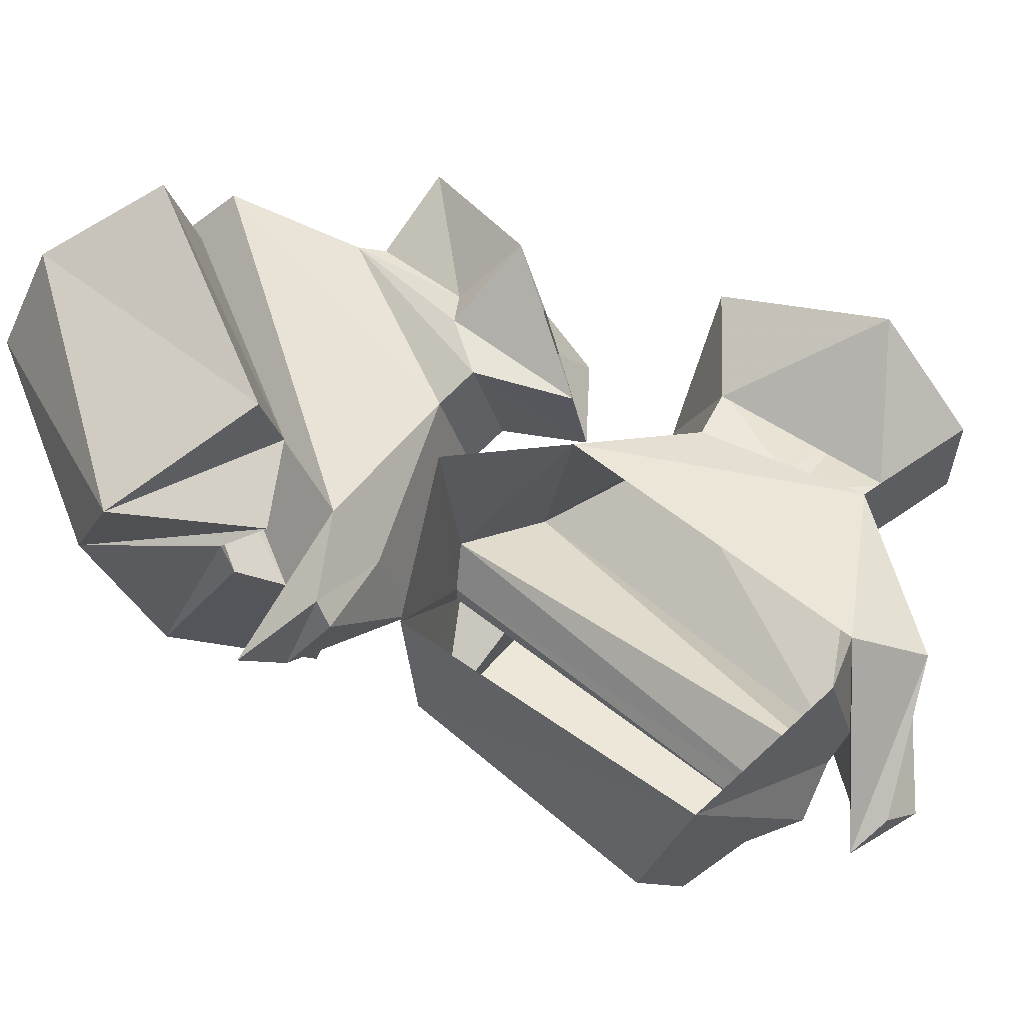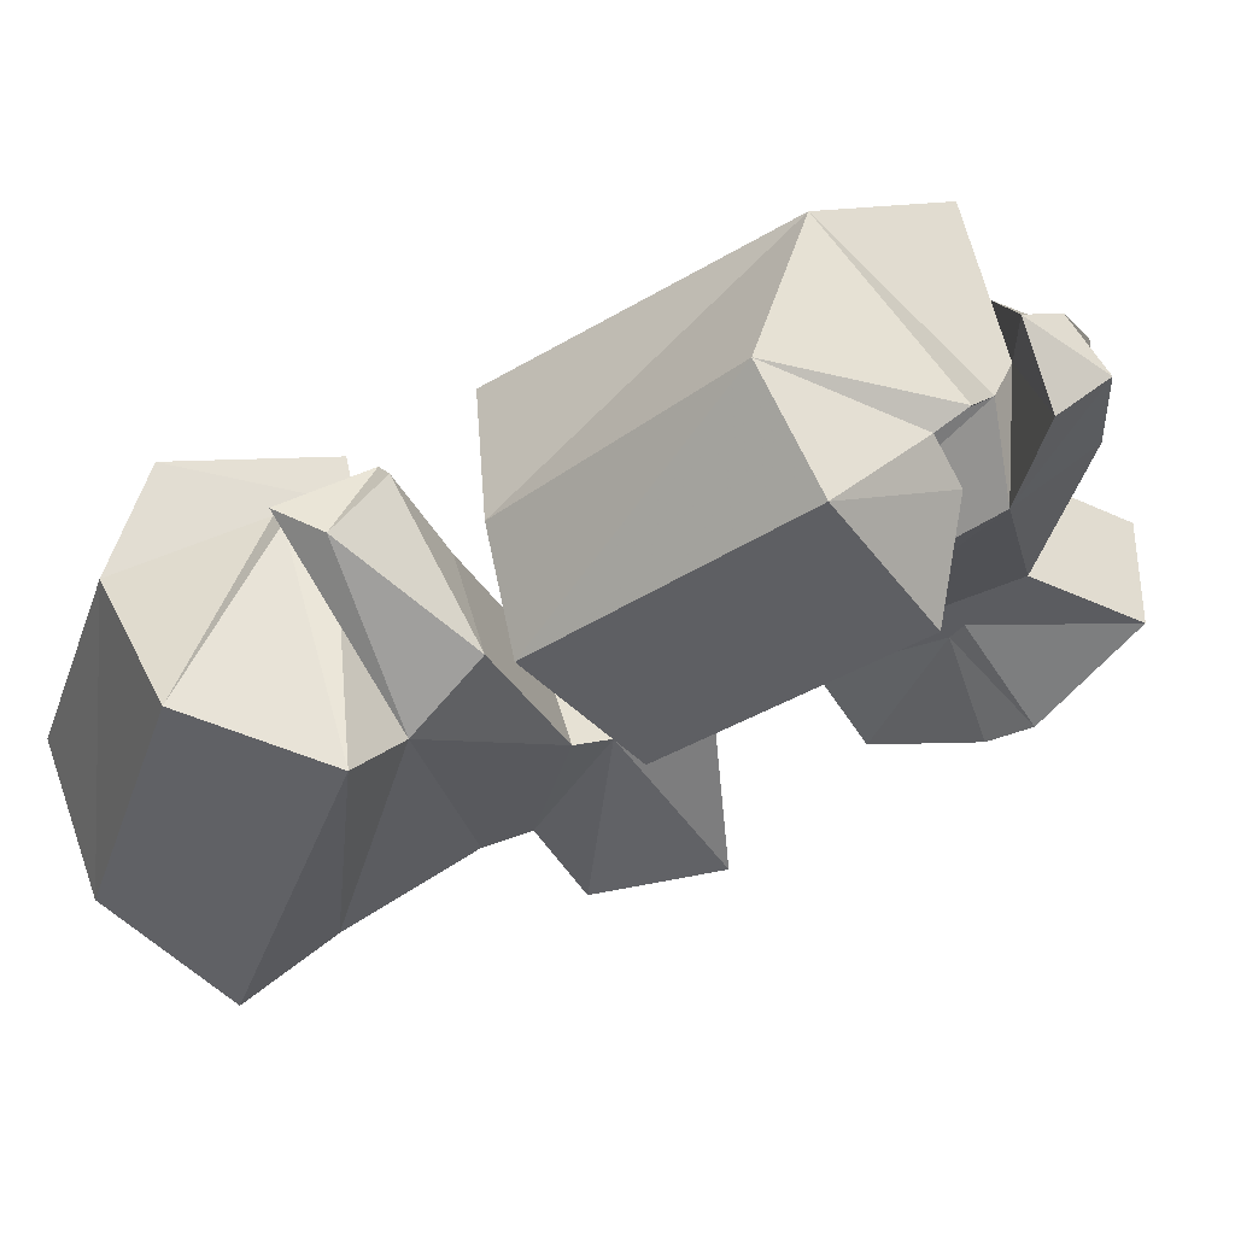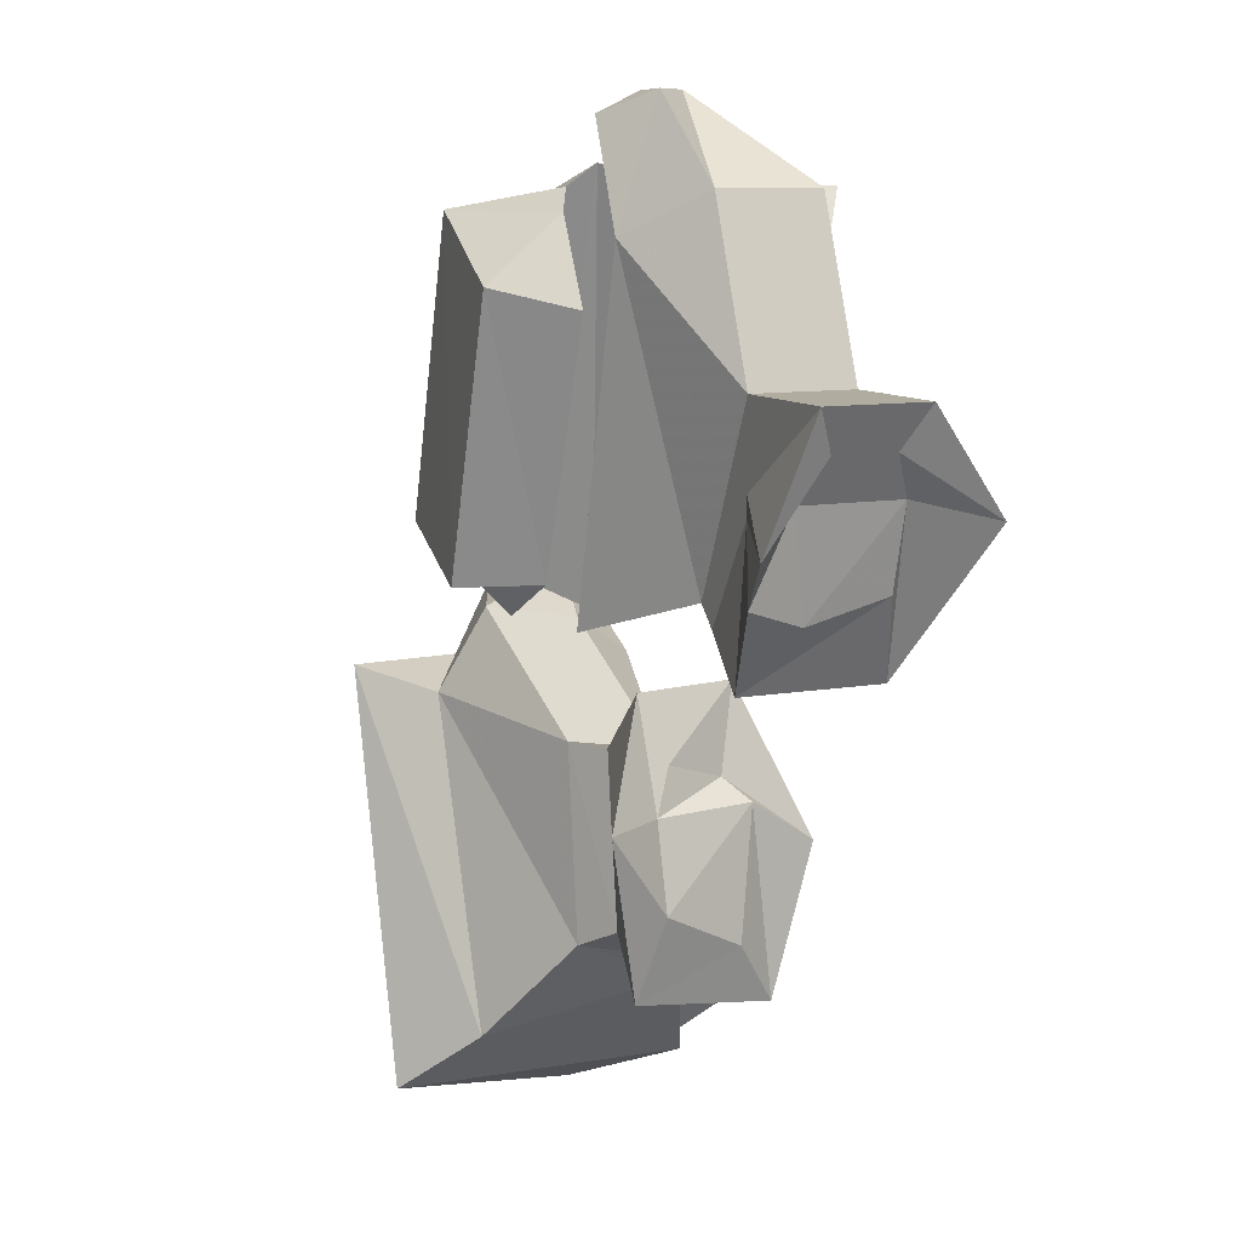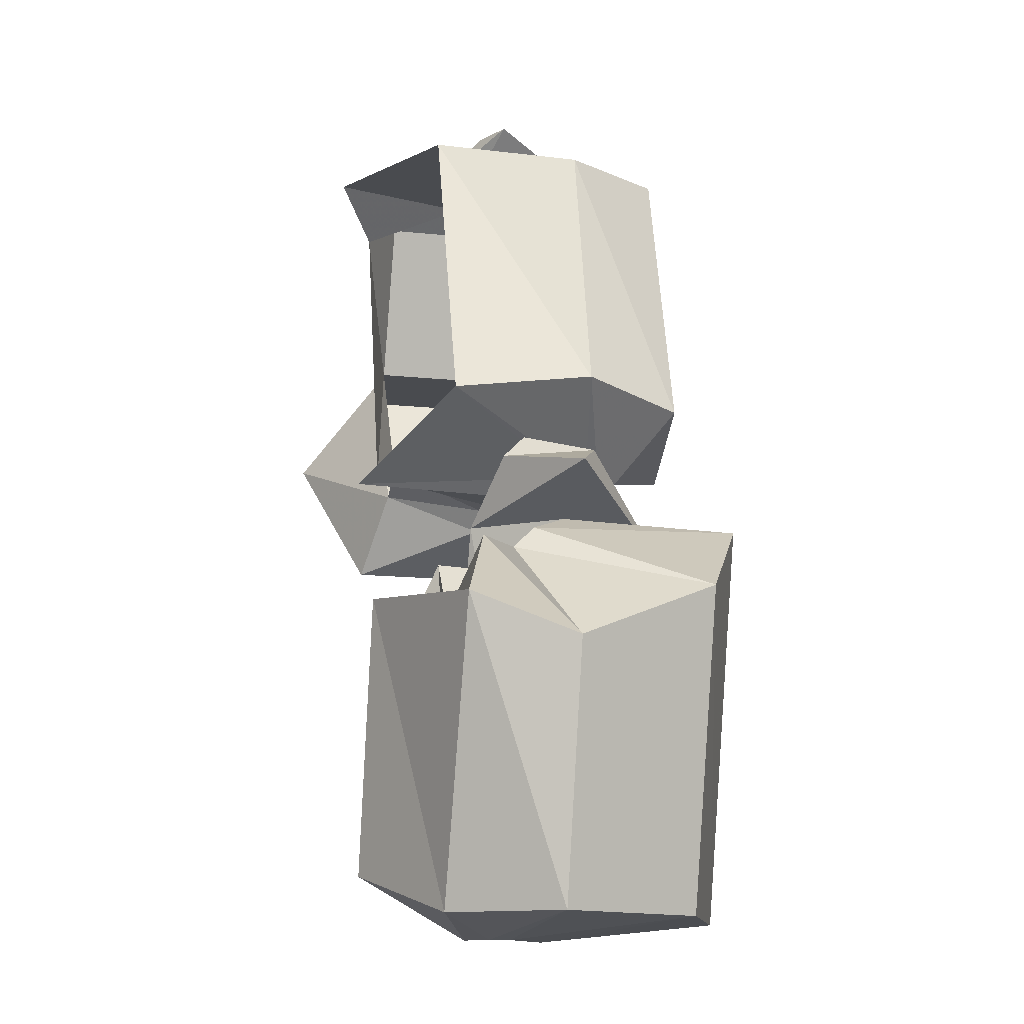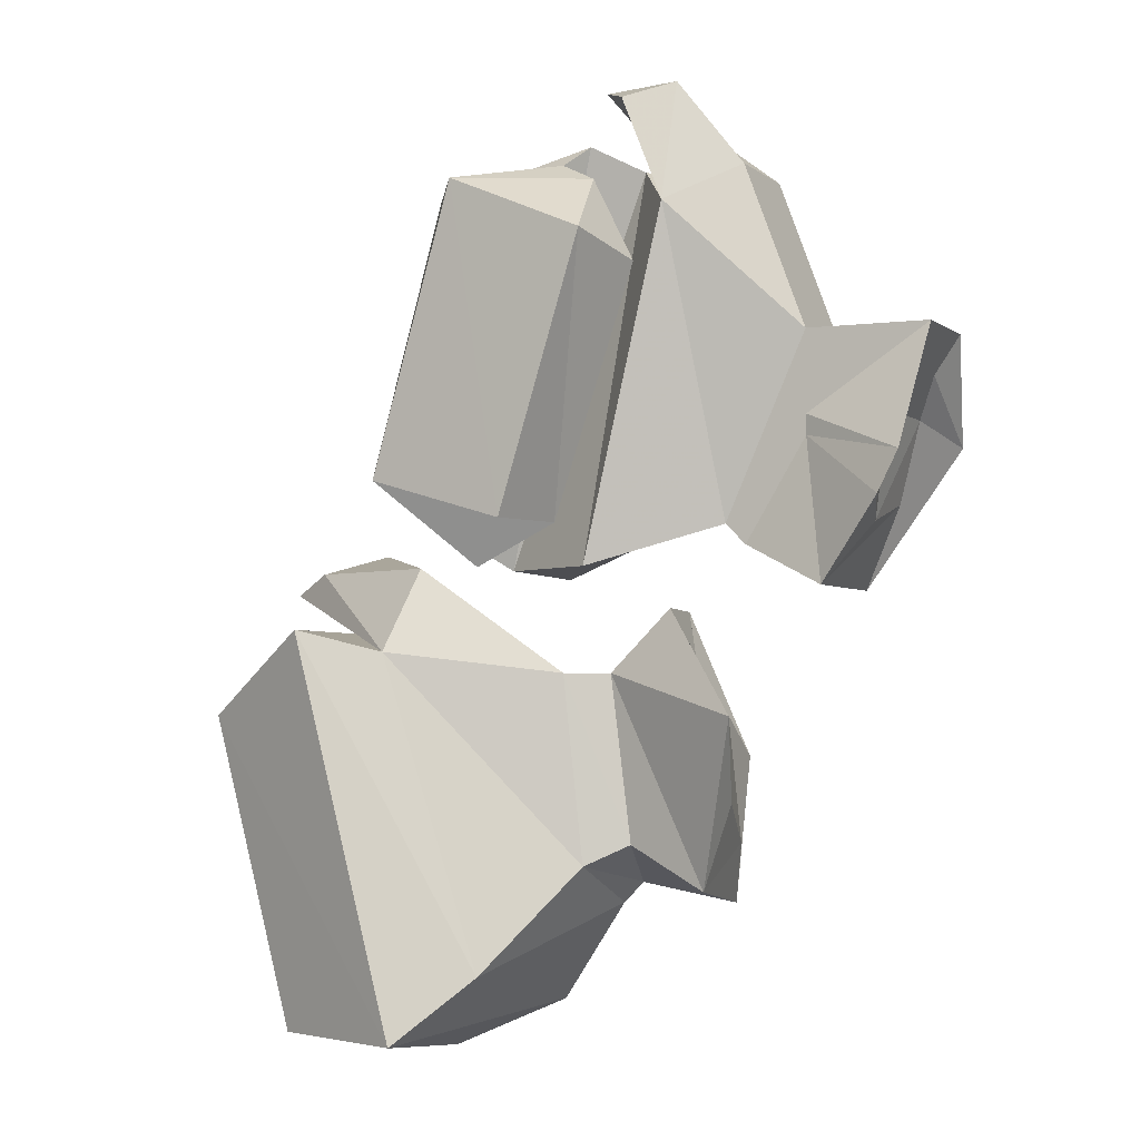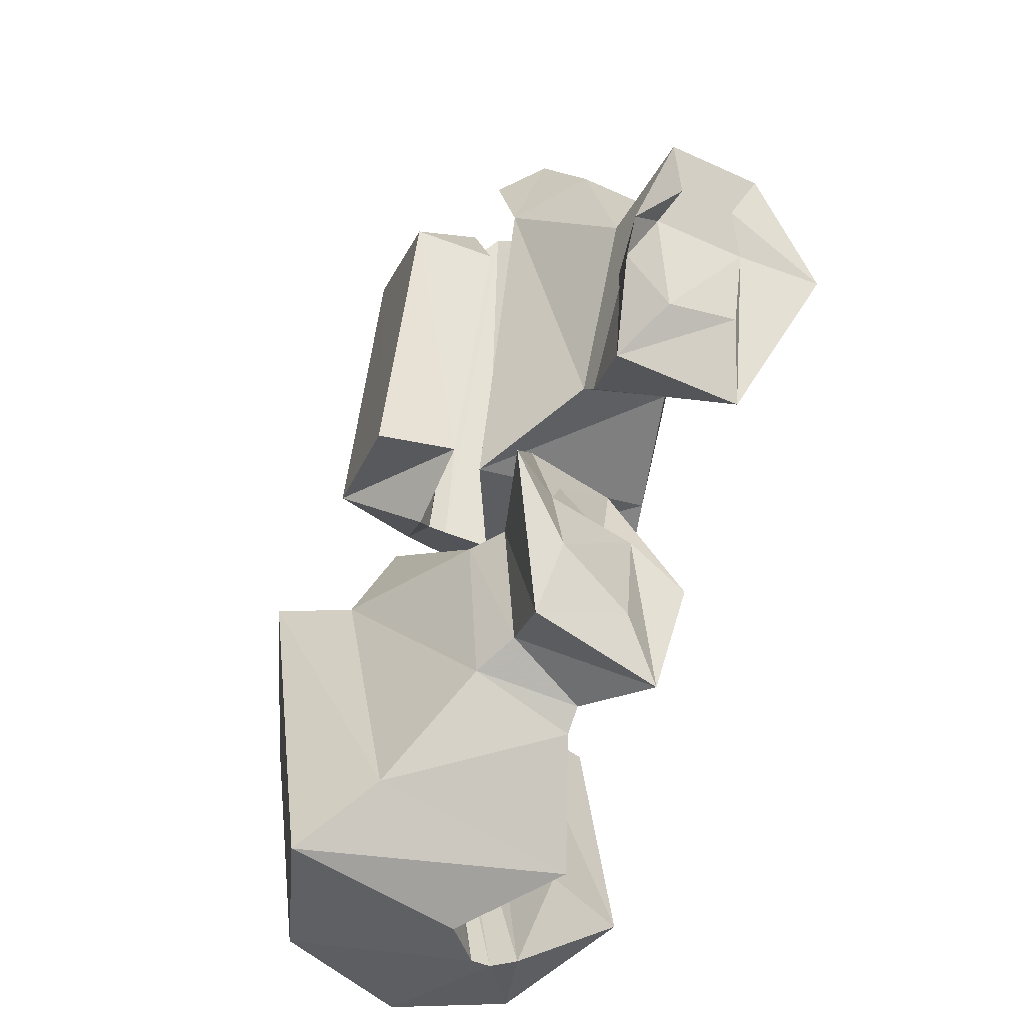
<metadata>
{"format":"obj","ext":"obj","renderer":"f3d","projection":"perspective","resolution":1024,"background":"white","views":[{"elev":60.2,"azim":-35.7,"up":"+Y"},{"elev":-35.1,"azim":-32.5,"up":"+Y"},{"elev":9.9,"azim":65.2,"up":"+Z"},{"elev":-13.9,"azim":-103.3,"up":"+Z"},{"elev":-3.1,"azim":24.2,"up":"+Z"},{"elev":-45.0,"azim":62.1,"up":"+Z"}]}
</metadata>
<code>
v -0.007812 -0.09375 -0.08594
v -0.01562 -0.09375 -0.01562
v -0.07812 -0.1172 -0.007812
v -0.03906 -0.1172 -0.125
v -0.007812 -0.05469 -0.1016
v 0 -0.05469 -0.09375
v 0.007812 -0.08594 -0.07812
v 0 -0.08594 -0.01562
v -0.02344 -0.05469 -0.02344
v -0.07812 -0.0625 0.01562
v -0.07031 -0.1016 0.02344
v -0.125 -0.07812 0.02344
v -0.1406 -0.07031 0.01562
v -0.09375 -0.07812 0
v -0.1094 -0.07031 0
v -0.1016 -0.1406 0
v -0.0625 -0.1406 -0.1484
v -0.03906 -0.03906 -0.1406
v -0.007812 -0.04688 -0.02344
v 0 -0.04688 -0.04688
v 0.007812 -0.04688 -0.05469
v 0.03125 -0.03906 -0.1016
v 0.03906 -0.09375 -0.09375
v 0.05469 -0.1094 -0.03125
v 0.02344 -0.08594 0.007812
v -0.08594 -0.03906 0
v -0.1094 -0.04688 0.02344
v -0.1094 -0.05469 0.03125
v -0.07031 -0.07031 -0.1562
v -0.08594 -0.05469 -0.1562
v -0.125 -0.05469 -0.007812
v -0.1484 -0.1172 -0.03125
v -0.1172 -0.1172 -0.1484
v -0.1406 -0.0625 -0.1484
v -0.08594 -0.04688 -0.1562
v -0.125 -0.04688 -0.01562
v -0.1641 -0.0625 -0.05469
v -0.1562 -0.02344 -0.03906
v -0.1172 -0.02344 -0.1484
v -0.07812 -0.03906 -0.1562
v -0.1094 -0.03906 -0.007812
v -0.08594 -0.03125 -0.03125
v -0.09375 0 -0.03125
v -0.07031 0 -0.1328
v -0.0625 -0.03125 -0.125
v 0.01562 -0.04688 0.007812
v 0.03125 -0.02344 -0.04688
v 0.03125 -0.04688 -0.03125
v 0.03906 -0.05469 -0.07812
v 0.04688 -0.08594 -0.0625
v 0.03906 -0.08594 -0.03125
v 0.03125 -0.07812 -0.01562
v 0.02344 -0.05469 -0.02344
v -0.007812 -0.01562 0.03906
v 0.02344 -0.01562 0.1562
v 0.07031 -0.03125 0.1094
v 0.03906 -0.03125 0.05469
v -0.007812 -0.09375 0.02344
v -0.04688 -0.07031 0.02344
v -0.05469 0 0.02344
v -0.05469 -0.08594 0.03125
v -0.09375 -0.03125 0.05469
v -0.05469 -0.09375 0.03125
v -0.09375 -0.08594 0.0625
v -0.05469 -0.03125 0.1719
v -0.07031 -0.08594 0.1641
v -0.007812 -0.08594 0.1797
v 0.007812 -0.07031 0.1719
v 0 0 0.1719
v 0.01562 -0.05469 0.1719
v -0.007812 -0.07031 0.2031
v 0.04688 -0.03125 0.1719
v 0.07031 -0.07031 0.1094
v 0.07812 -0.07031 0.1094
v 0.07812 -0.03125 0.1094
v 0.1172 -0.07031 0.1094
v 0.1172 -0.03125 0.1094
v 0.1094 0 0.07031
v 0.05469 -0.03125 0.04688
v 0.07812 -0.02344 0.01562
v 0.04688 -0.07031 0.03125
v 0.03906 -0.07031 0.03906
v 0.02344 -0.09375 0.1562
v -0.01562 -0.09375 0.1719
v 0 -0.1016 0.1641
v -0.04688 -0.1016 0.02344
v -0.07812 -0.125 0.05469
v -0.04688 -0.125 0.1641
v 0.04688 -0.07031 0.1719
v 0.02344 -0.07812 0.2031
v 0.007812 -0.09375 0.1953
v 0.007812 -0.1328 0.1406
v 0.01562 -0.1016 0.1328
v -0.01562 -0.1016 0.03906
v -0.02344 -0.1328 0.03906
v 0.007812 -0.0625 0.2031
v 0.07031 -0.07031 0.07812
v 0.07031 -0.07031 0.07031
v 0.1094 -0.08594 0.0625
v 0.07812 -0.07812 0.01562
v 0.1016 -0.03125 0.07812
v 0.09375 -0.03125 0.04688
v 0.1094 -0.03906 0.09375
v 0.1016 -0.07031 0.07812
v 0.09375 -0.0625 0.03906
v 0.1094 -0.0625 0.09375
v 0.1016 -0.08594 0.04688
f 1 2 3
f 1 3 4
f 1 4 5
f 2 9 10
f 2 10 11
f 2 11 3
f 3 11 12
f 3 12 13
f 3 13 14
f 3 14 15
f 3 15 16
f 3 16 4
f 4 16 17
f 4 17 18
f 4 18 5
f 5 18 9
f 6 21 22
f 6 22 7
f 7 22 23
f 7 23 8
f 8 23 24
f 8 24 25
f 8 25 19
f 9 18 26
f 9 26 10
f 10 26 27
f 10 27 28
f 10 28 11
f 11 28 12
f 12 28 27
f 12 27 13
f 13 27 26
f 13 26 14
f 14 26 15
f 15 26 29
f 15 29 30
f 15 30 31
f 15 31 16
f 16 31 32
f 16 32 17
f 17 32 33
f 17 33 29
f 17 29 18
f 18 29 26
f 33 30 29
f 30 33 34
f 30 34 35
f 30 35 31
f 31 35 36
f 31 36 32
f 32 36 37
f 32 37 33
f 33 37 34
f 34 37 38
f 34 38 39
f 34 39 35
f 35 39 40
f 35 40 36
f 36 40 41
f 36 41 37
f 37 41 38
f 38 41 42
f 38 42 43
f 38 43 39
f 39 43 44
f 39 44 40
f 40 44 45
f 40 45 41
f 41 45 42
f 42 45 44
f 42 44 43
f 19 25 46
f 19 46 20
f 20 46 47
f 21 47 22
f 22 47 48
f 22 48 49
f 22 49 23
f 23 49 50
f 23 50 24
f 24 50 51
f 24 51 25
f 25 51 52
f 25 52 46
f 46 52 53
f 46 53 47
f 47 53 48
f 54 55 56
f 54 56 57
f 54 57 58
f 54 58 59
f 54 59 60
f 60 59 61
f 60 61 62
f 62 61 63
f 62 63 64
f 62 64 65
f 65 64 66
f 65 66 67
f 65 67 68
f 65 68 69
f 69 68 70
f 69 70 55
f 55 70 71
f 55 71 72
f 55 72 56
f 56 72 73
f 75 74 76
f 75 76 77
f 75 77 78
f 75 78 79
f 79 78 80
f 79 80 81
f 57 82 58
f 58 82 83
f 58 83 68
f 58 68 59
f 59 68 67
f 59 67 61
f 61 67 84
f 61 84 63
f 63 84 85
f 63 85 86
f 63 86 64
f 64 86 87
f 64 87 66
f 66 87 88
f 66 88 84
f 66 84 67
f 83 82 73
f 83 73 89
f 83 89 90
f 83 90 91
f 83 91 70
f 83 70 68
f 84 88 85
f 85 88 92
f 85 92 93
f 85 93 86
f 86 93 94
f 86 94 87
f 87 94 95
f 87 95 88
f 88 95 92
f 92 95 94
f 92 94 93
f 73 72 89
f 89 72 96
f 89 96 90
f 90 96 71
f 90 71 91
f 91 71 70
f 72 71 96
f 97 99 76
f 97 76 74
f 80 100 81
f 81 100 98
f 101 102 80
f 101 80 78
f 101 78 103
f 102 105 100
f 102 100 80
f 106 103 77
f 106 77 76
f 106 76 99
f 106 99 104
f 103 78 77
f 105 104 107
f 105 107 100
f 100 107 98
f 99 107 104
f 1 5 6
f 1 6 7
f 1 7 2
f 2 7 8
f 2 8 9
f 5 9 19
f 5 19 20
f 5 20 21
f 5 21 6
f 8 19 9
f 20 47 21
f 56 73 74
f 56 74 75
f 79 81 82
f 79 82 57
f 97 74 73
f 97 73 82
f 97 82 98
f 97 98 99
f 81 98 82
f 98 107 99
f 48 53 51
f 48 51 50
f 48 50 49
f 53 52 51
f 101 103 104
f 101 104 105
f 101 105 102
f 106 104 103

</code>
